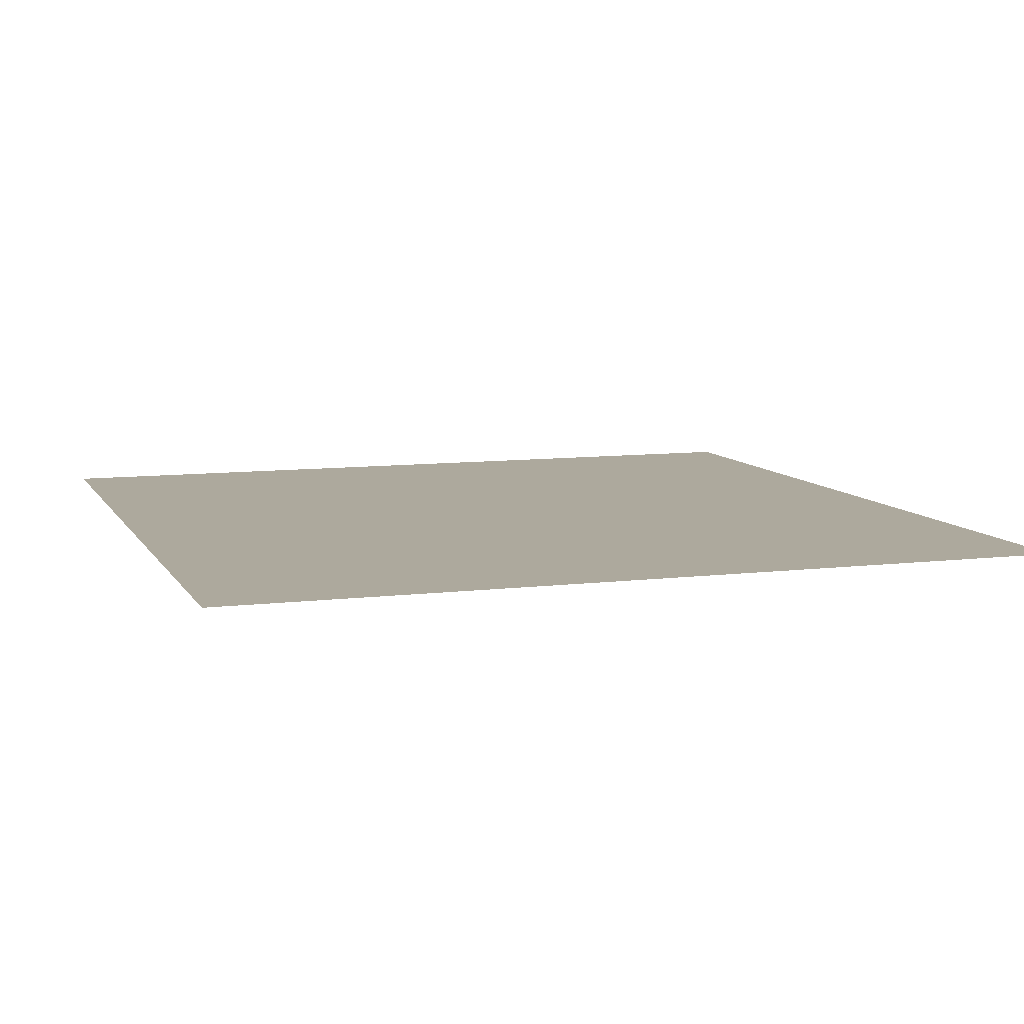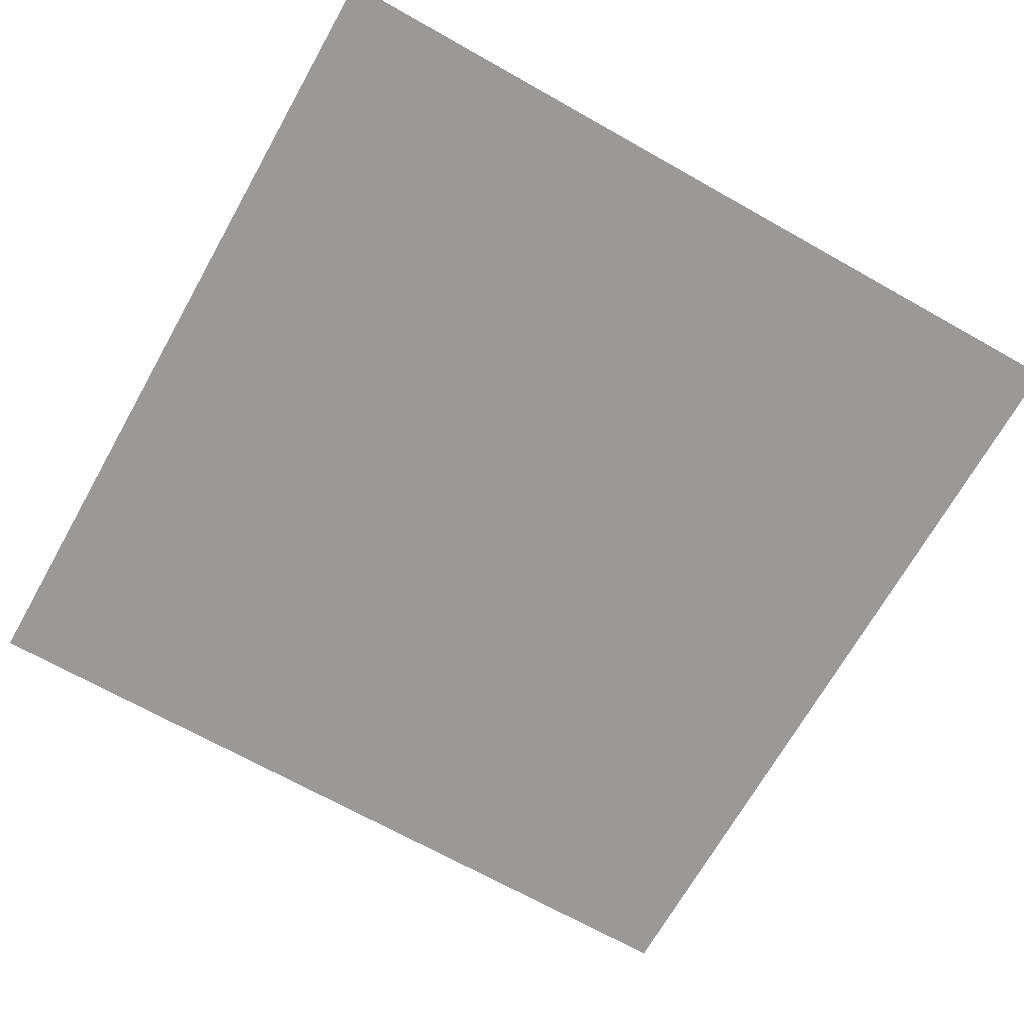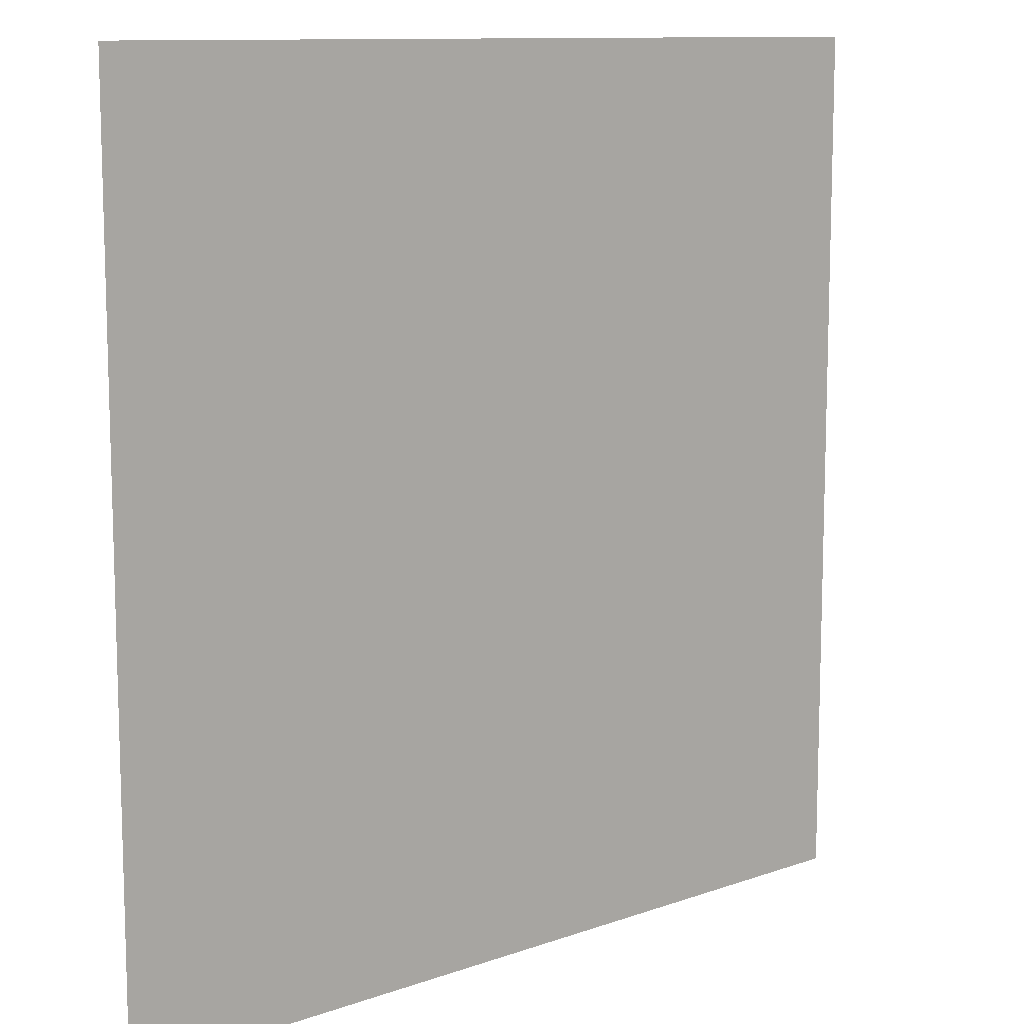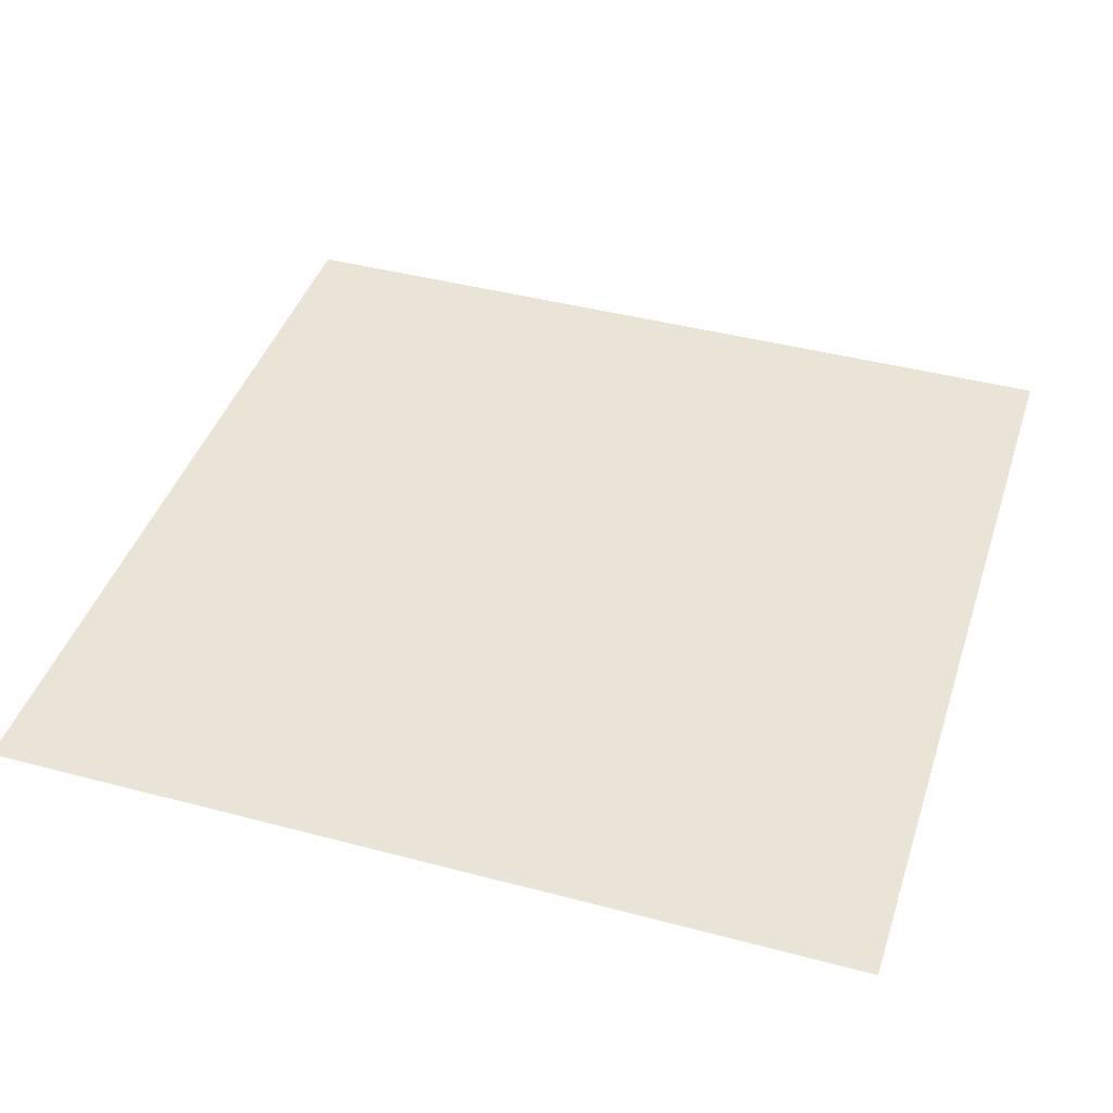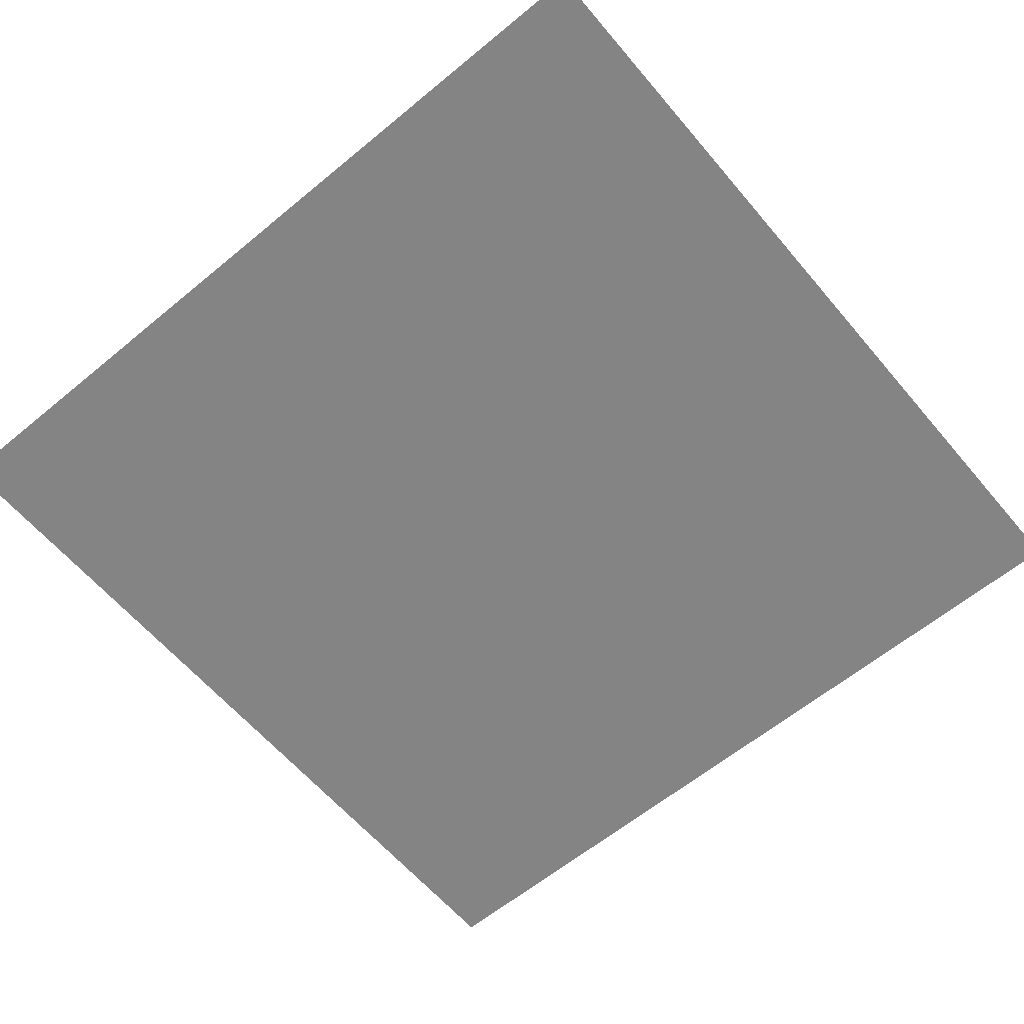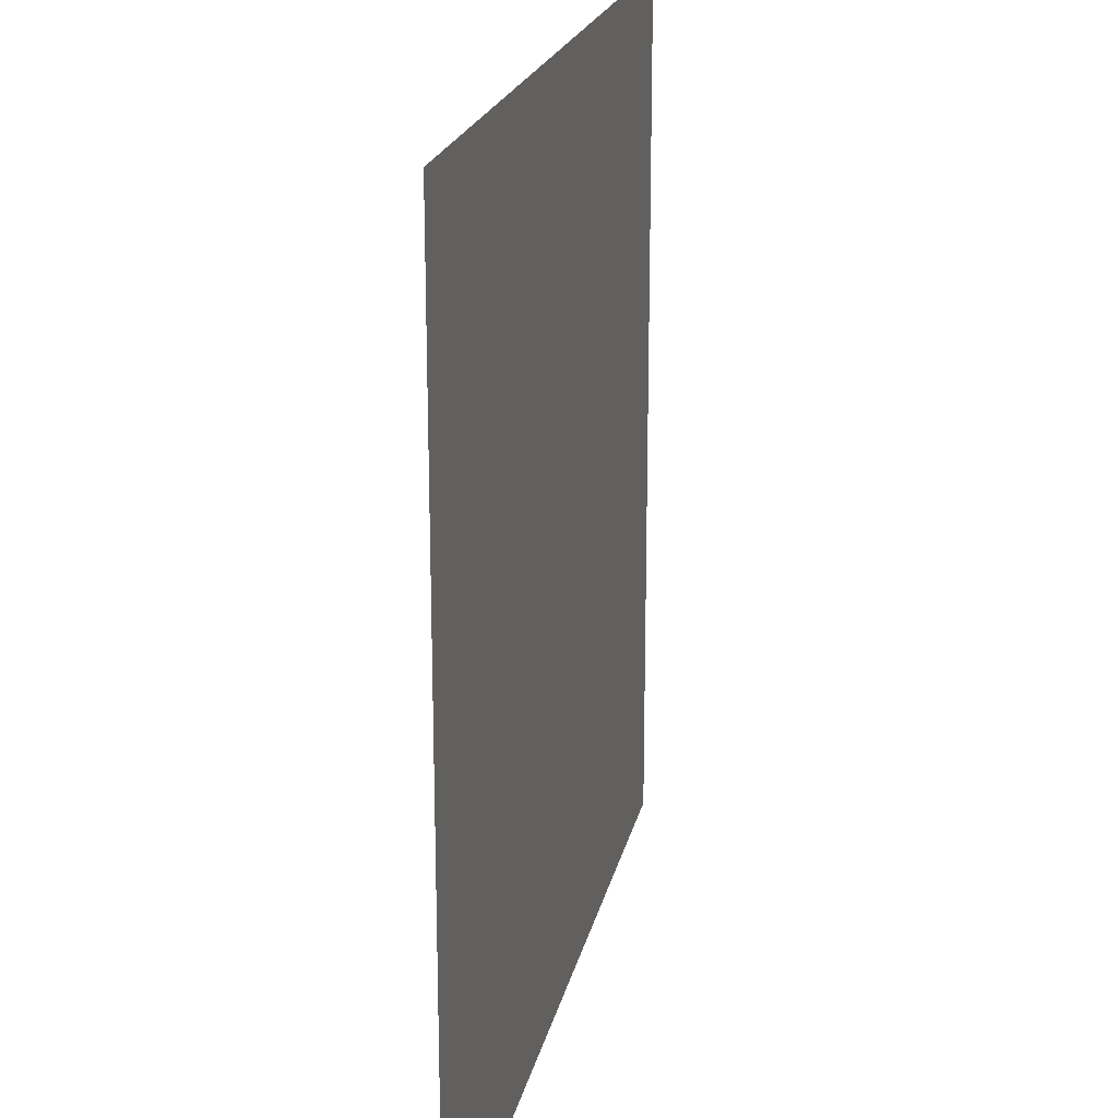
<metadata>
{"format":"obj","ext":"obj","renderer":"f3d","projection":"perspective","resolution":1024,"background":"white","views":[{"elev":8.9,"azim":71.6,"up":"+Z"},{"elev":-69.1,"azim":-29.4,"up":"+Z"},{"elev":10.9,"azim":-41.2,"up":"+Y"},{"elev":42.4,"azim":-72.4,"up":"+Z"},{"elev":-61.3,"azim":40.1,"up":"+Z"},{"elev":20.6,"azim":-78.2,"up":"+Y"}]}
</metadata>
<code>
v -512 -192 0
v -544 -192 0
v -544 -160 0
v -512 -160 0
g Boulanje-Town_mesh_0113
f 1 2 3 4

</code>
